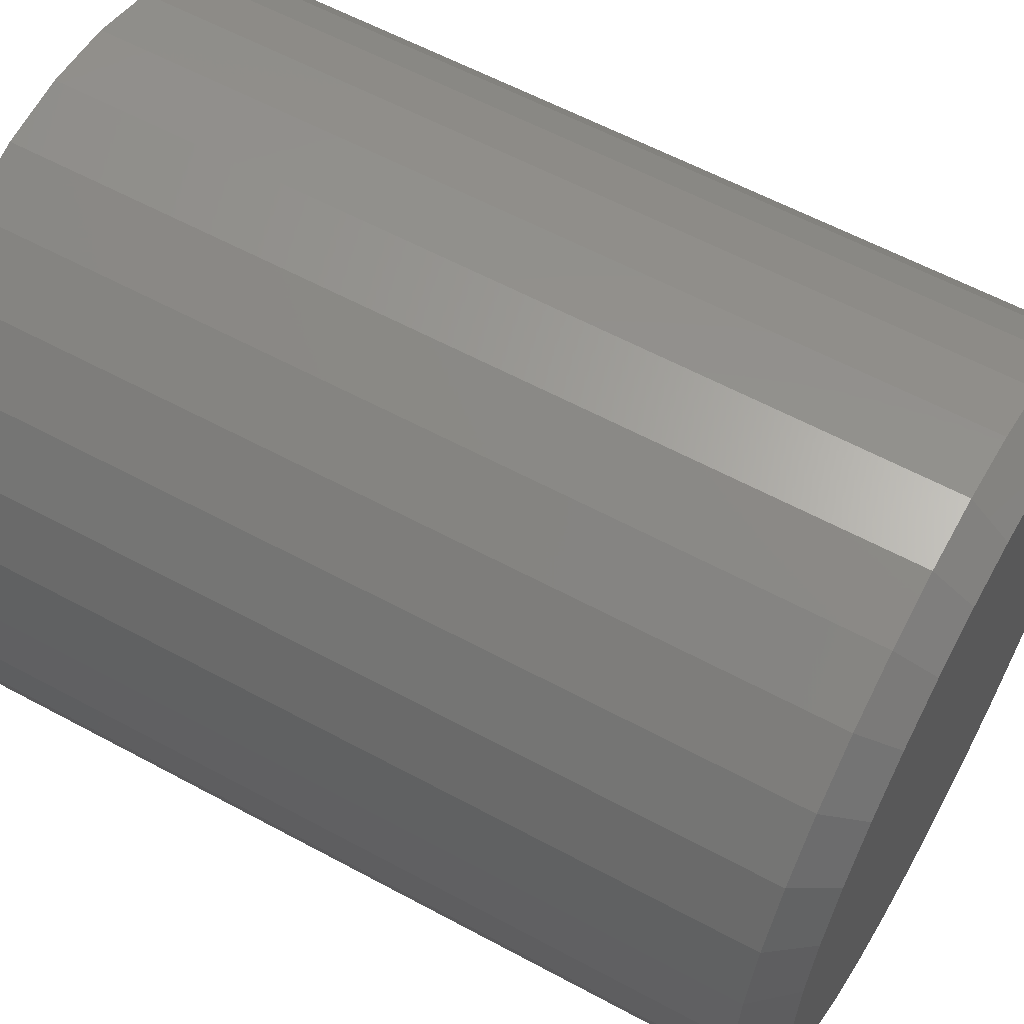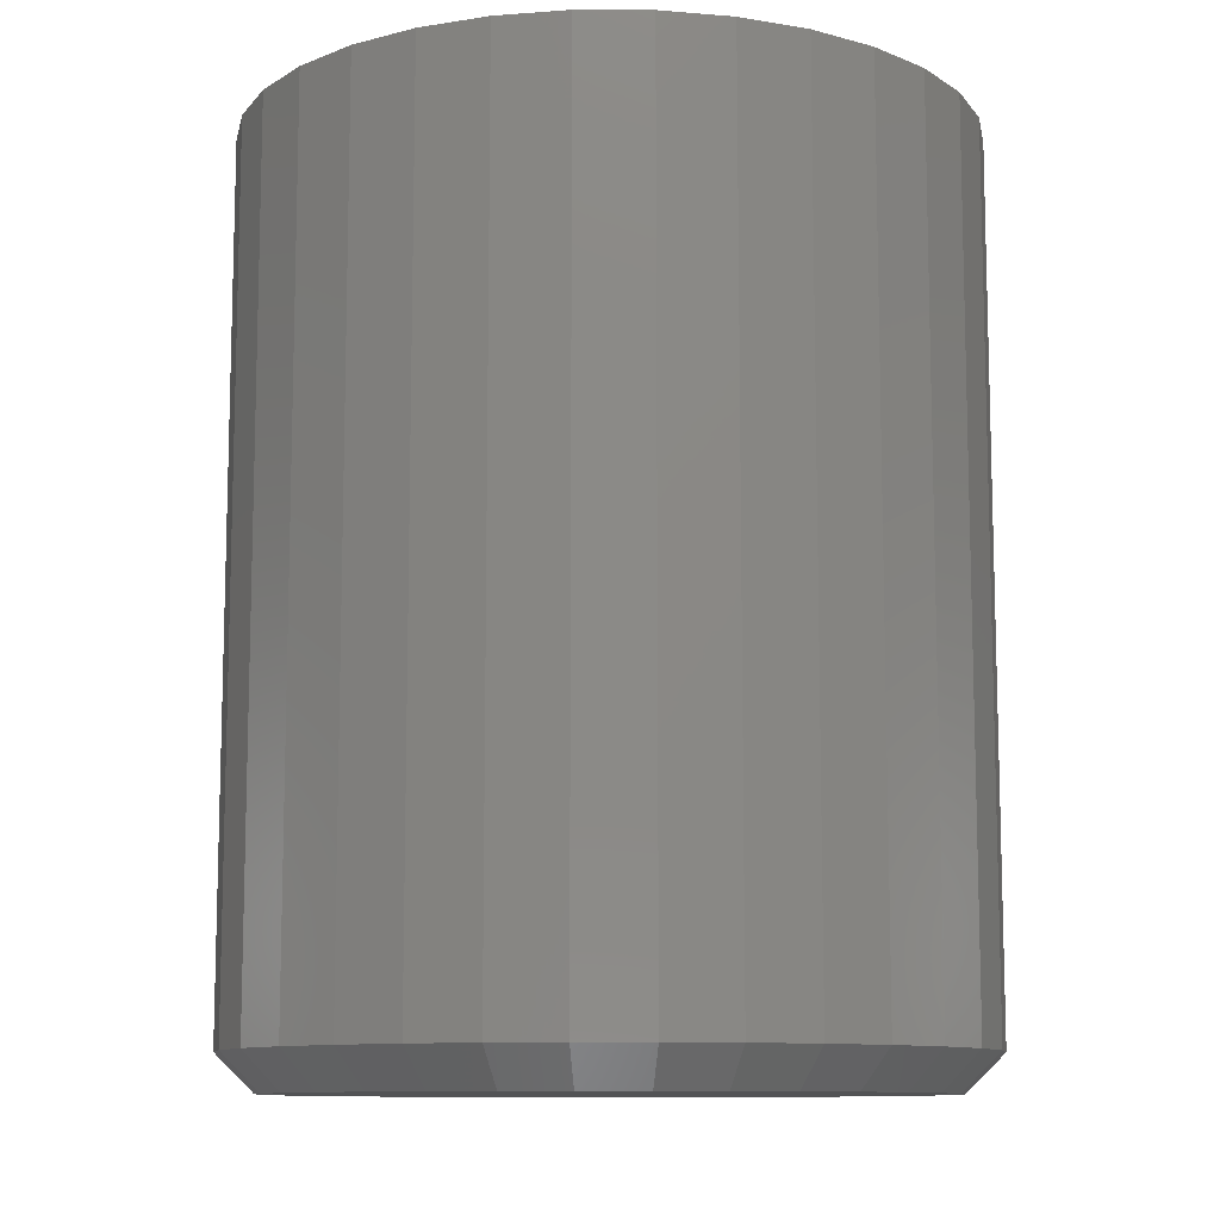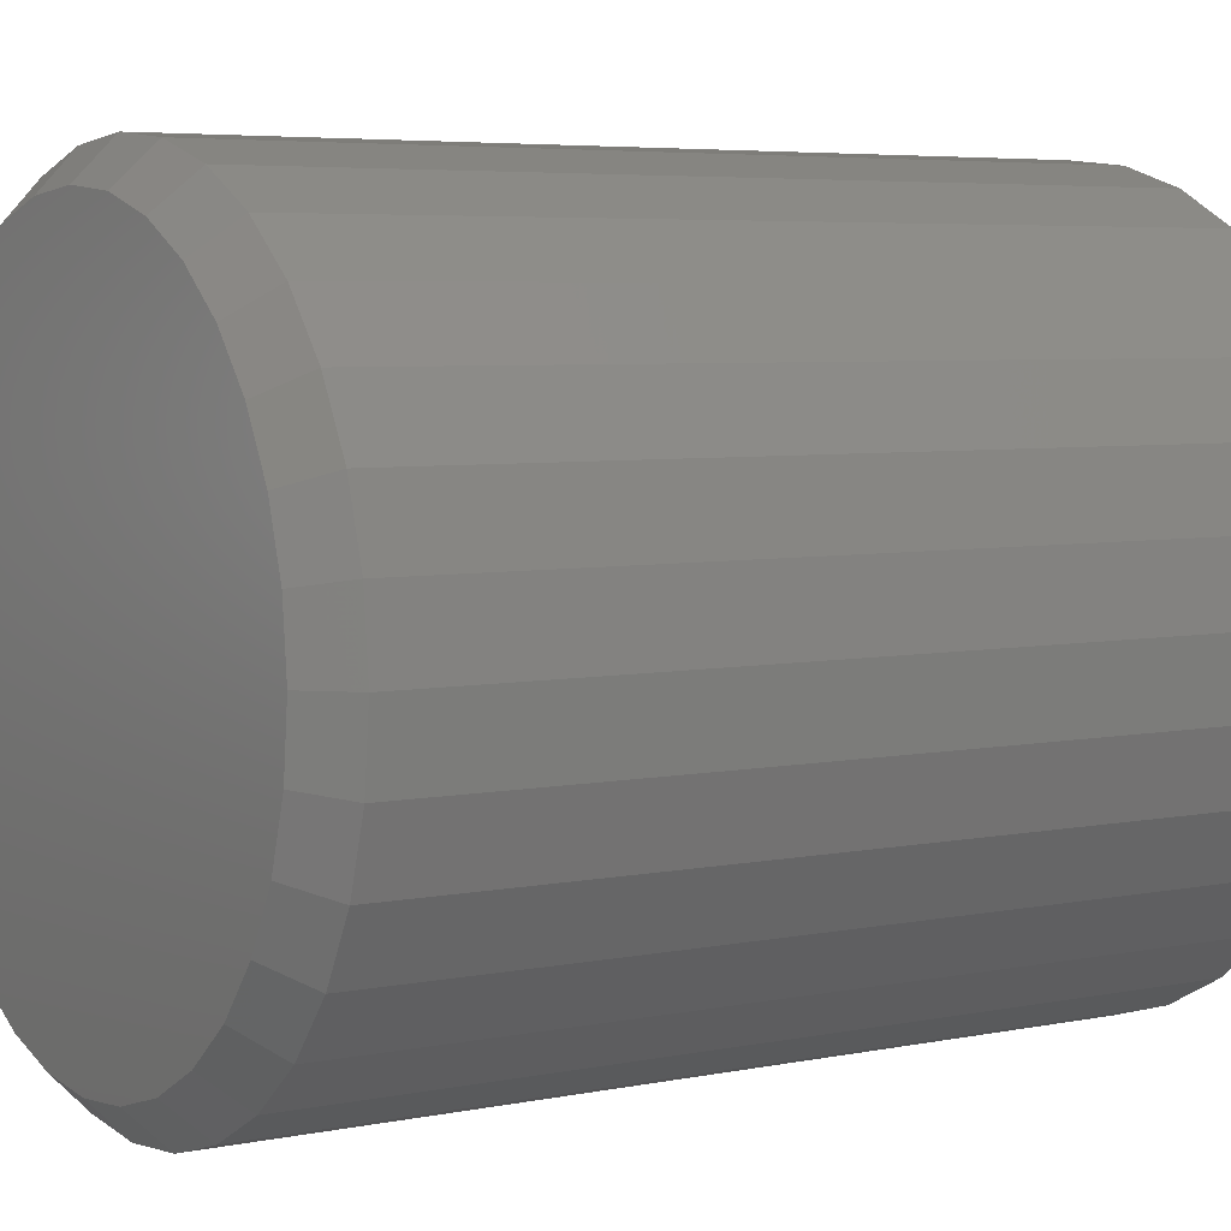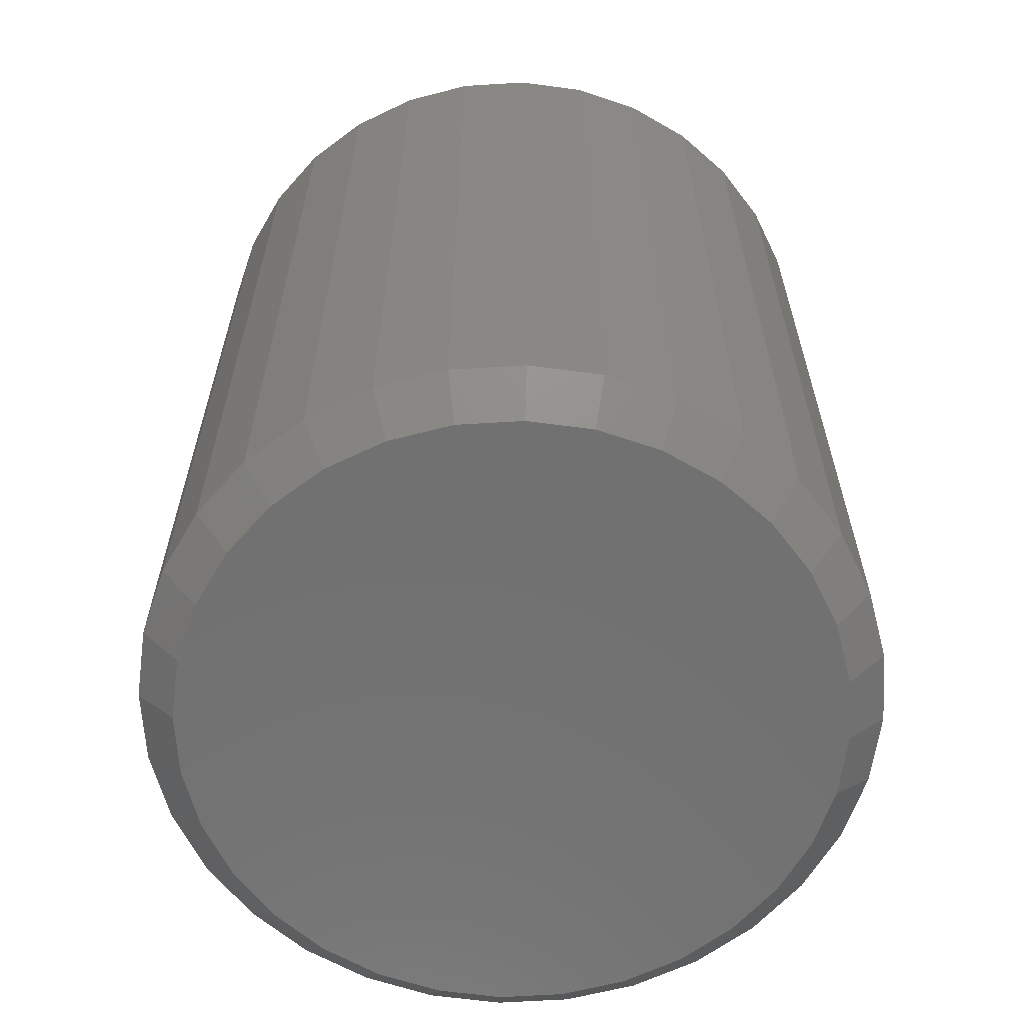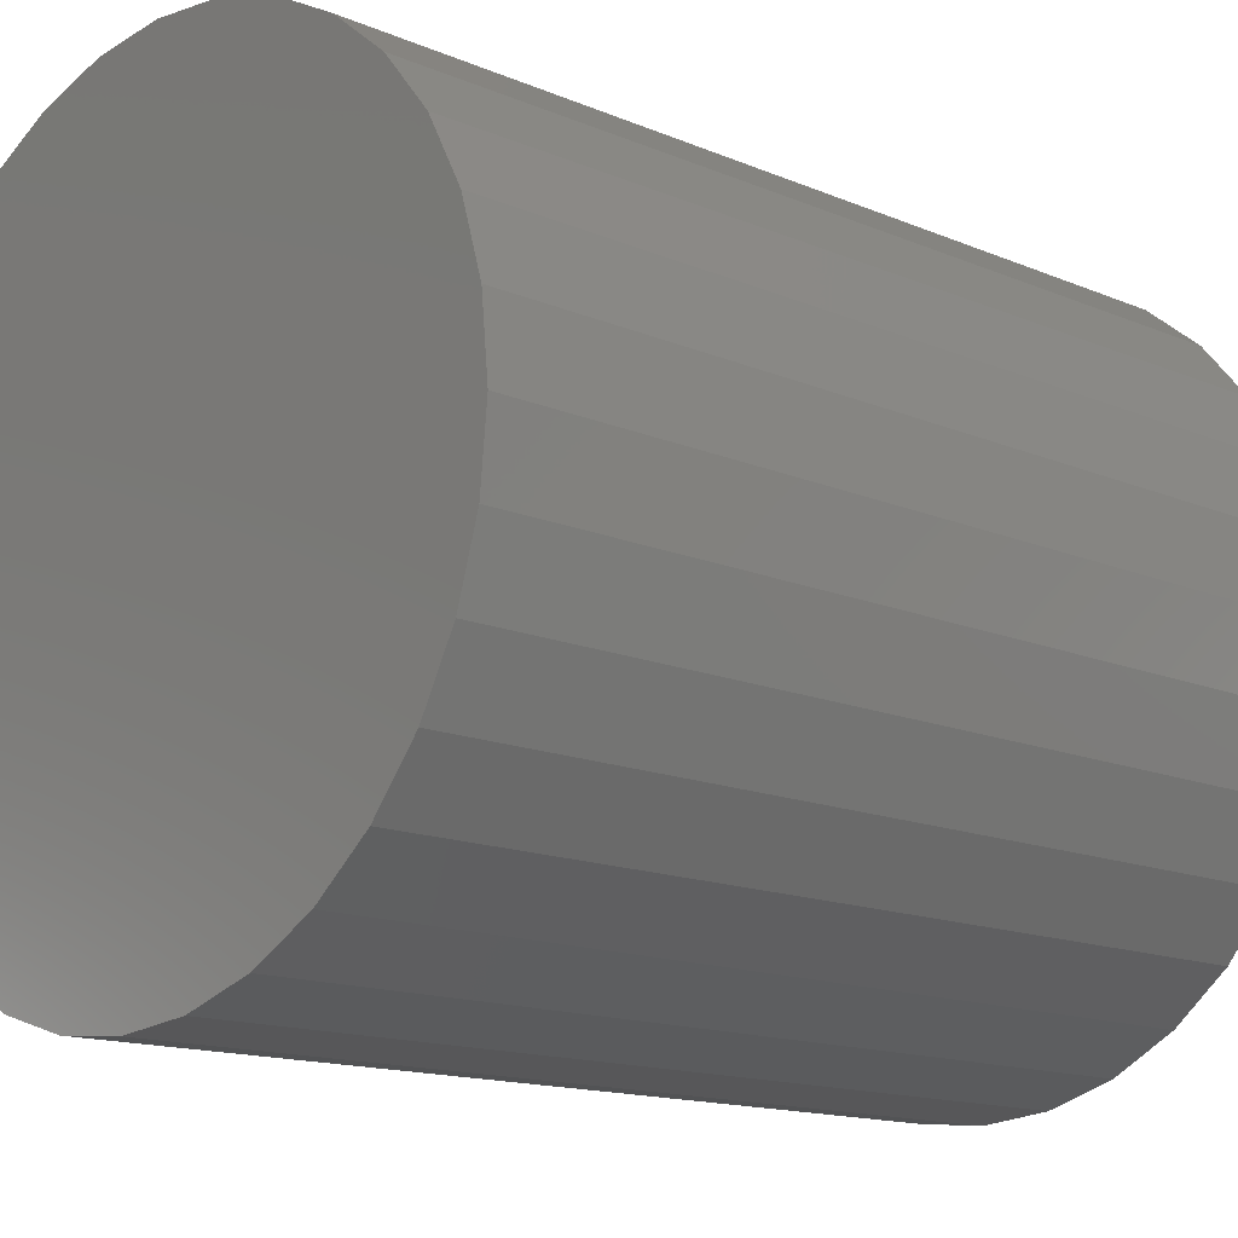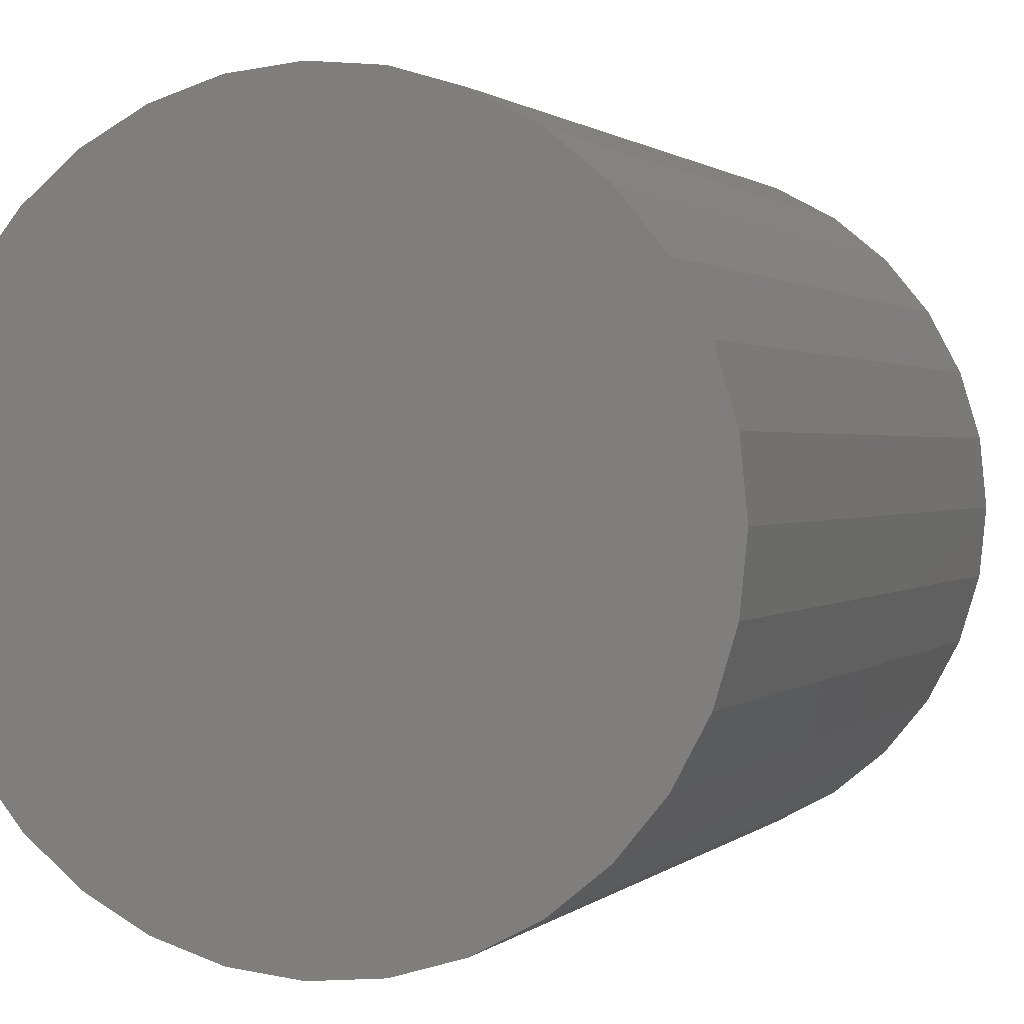
<metadata>
{"format":"stl","ext":"stl","renderer":"f3d","projection":"perspective","resolution":1024,"background":"white","views":[{"elev":59.4,"azim":119.1,"up":"+Y"},{"elev":-10.4,"azim":-62.4,"up":"+Z"},{"elev":5.2,"azim":-122.7,"up":"+Y"},{"elev":-62.8,"azim":132.9,"up":"+Z"},{"elev":-14.1,"azim":46.6,"up":"+Y"},{"elev":1.1,"azim":21.1,"up":"+Y"}]}
</metadata>
<code>
# stl→obj: 96 verts, 188 faces
v 0.007895 0.2672 0
v 0.06033 0.262 0
v -0.04454 0.262 0
v 0.007895 -0.2703 0
v -0.04454 -0.2651 0
v 0.06033 -0.2651 0
v -0.09495 -0.2499 0
v 0.1107 -0.2499 0
v -0.1414 -0.225 0
v 0.1572 -0.225 0
v -0.1821 -0.1916 0
v 0.1979 -0.1916 0
v -0.2156 -0.1509 0
v 0.2314 -0.1509 0
v -0.2404 -0.1044 0
v 0.2562 -0.1044 0
v -0.2557 -0.05399 0
v 0.2715 -0.05399 0
v -0.2609 -0.001563 0
v 0.2766 -0.001563 0
v -0.2557 0.05087 0
v 0.2715 0.05087 0
v -0.2404 0.1013 0
v 0.2562 0.1013 0
v -0.2156 0.1477 0
v 0.2314 0.1477 0
v -0.1821 0.1885 0
v 0.1979 0.1885 0
v -0.1414 0.2219 0
v 0.1572 0.2219 0
v -0.09495 0.2467 0
v 0.1107 0.2467 0
v 0.3079 -0.001563 0.03125
v 0.3079 -0.001563 0.75
v 0.3021 -0.06009 0.03125
v 0.3021 -0.06009 0.75
v 0.2851 -0.1164 0.03125
v 0.2851 -0.1164 0.75
v 0.2573 -0.1682 0.03125
v 0.2573 -0.1682 0.75
v 0.22 -0.2137 0.03125
v 0.22 -0.2137 0.75
v 0.1746 -0.251 0.03125
v 0.1746 -0.251 0.75
v 0.1227 -0.2787 0.03125
v 0.1227 -0.2787 0.75
v 0.06642 -0.2958 0.03125
v 0.06642 -0.2958 0.75
v 0.007895 -0.3016 0.03125
v 0.007895 -0.3016 0.75
v -0.05063 -0.2958 0.03125
v -0.05063 -0.2958 0.75
v -0.1069 -0.2787 0.03125
v -0.1069 -0.2787 0.75
v -0.1588 -0.251 0.03125
v -0.1588 -0.251 0.75
v -0.2042 -0.2137 0.03125
v -0.2042 -0.2137 0.75
v -0.2415 -0.1682 0.03125
v -0.2415 -0.1682 0.75
v -0.2693 -0.1164 0.03125
v -0.2693 -0.1164 0.75
v -0.2863 -0.06009 0.03125
v -0.2863 -0.06009 0.75
v -0.2921 -0.001563 0.03125
v -0.2921 -0.001563 0.75
v -0.2863 0.05696 0.03125
v -0.2863 0.05696 0.75
v -0.2693 0.1132 0.03125
v -0.2693 0.1132 0.75
v -0.2415 0.1651 0.03125
v -0.2415 0.1651 0.75
v -0.2042 0.2106 0.03125
v -0.2042 0.2106 0.75
v -0.1588 0.2479 0.03125
v -0.1588 0.2479 0.75
v -0.1069 0.2756 0.03125
v -0.1069 0.2756 0.75
v -0.05063 0.2927 0.03125
v -0.05063 0.2927 0.75
v 0.007895 0.2984 0.03125
v 0.007895 0.2984 0.75
v 0.06642 0.2927 0.03125
v 0.06642 0.2927 0.75
v 0.1227 0.2756 0.03125
v 0.1227 0.2756 0.75
v 0.1746 0.2479 0.03125
v 0.1746 0.2479 0.75
v 0.22 0.2106 0.03125
v 0.22 0.2106 0.75
v 0.2573 0.1651 0.03125
v 0.2573 0.1651 0.75
v 0.2851 0.1132 0.03125
v 0.2851 0.1132 0.75
v 0.3021 0.05696 0.03125
v 0.3021 0.05696 0.75
f 1 2 3
f 4 5 6
f 6 5 7
f 6 7 8
f 8 7 9
f 8 9 10
f 10 9 11
f 10 11 12
f 12 11 13
f 12 13 14
f 14 13 15
f 14 15 16
f 16 15 17
f 16 17 18
f 18 17 19
f 18 19 20
f 20 19 21
f 20 21 22
f 22 21 23
f 22 23 24
f 24 23 25
f 24 25 26
f 26 25 27
f 26 27 28
f 28 27 29
f 28 29 30
f 30 29 31
f 30 31 32
f 32 31 3
f 32 3 2
f 33 34 35
f 35 34 36
f 35 36 37
f 37 36 38
f 37 38 39
f 39 38 40
f 39 40 41
f 41 40 42
f 41 42 43
f 43 42 44
f 43 44 45
f 45 44 46
f 45 46 47
f 47 46 48
f 47 48 49
f 49 48 50
f 49 50 51
f 51 50 52
f 51 52 53
f 53 52 54
f 53 54 55
f 55 54 56
f 55 56 57
f 57 56 58
f 57 58 59
f 59 58 60
f 59 60 61
f 61 60 62
f 61 62 63
f 63 62 64
f 63 64 65
f 65 64 66
f 65 66 67
f 67 66 68
f 67 68 69
f 69 68 70
f 69 70 71
f 71 70 72
f 71 72 73
f 73 72 74
f 73 74 75
f 75 74 76
f 75 76 77
f 77 76 78
f 77 78 79
f 79 78 80
f 79 80 81
f 81 80 82
f 81 82 83
f 83 82 84
f 83 84 85
f 85 84 86
f 85 86 87
f 87 86 88
f 87 88 89
f 89 88 90
f 89 90 91
f 91 90 92
f 91 92 93
f 93 92 94
f 93 94 95
f 95 94 96
f 95 96 33
f 33 96 34
f 49 5 4
f 4 47 49
f 9 55 11
f 11 55 57
f 11 57 13
f 13 57 59
f 13 59 15
f 15 59 61
f 15 61 17
f 17 61 63
f 17 63 19
f 19 63 65
f 43 10 41
f 41 10 12
f 41 12 39
f 39 12 14
f 39 14 37
f 37 14 16
f 37 16 35
f 35 16 18
f 35 18 33
f 33 18 20
f 55 9 53
f 53 9 7
f 53 7 51
f 51 7 5
f 51 5 49
f 10 43 8
f 8 43 45
f 8 45 6
f 6 45 47
f 6 47 4
f 81 2 1
f 1 79 81
f 30 87 28
f 28 87 89
f 28 89 26
f 26 89 91
f 26 91 24
f 24 91 93
f 24 93 22
f 22 93 95
f 22 95 20
f 20 95 33
f 75 29 73
f 73 29 27
f 73 27 71
f 71 27 25
f 71 25 69
f 69 25 23
f 69 23 67
f 67 23 21
f 67 21 65
f 65 21 19
f 87 30 85
f 85 30 32
f 85 32 83
f 83 32 2
f 83 2 81
f 29 75 31
f 31 75 77
f 31 77 3
f 3 77 79
f 3 79 1
f 80 84 82
f 84 80 86
f 86 80 78
f 86 78 88
f 88 78 76
f 88 76 90
f 90 76 74
f 90 74 92
f 92 74 72
f 92 72 94
f 94 72 70
f 94 70 96
f 96 70 68
f 96 68 34
f 34 68 66
f 34 66 36
f 36 66 64
f 36 64 38
f 38 64 62
f 38 62 40
f 40 62 60
f 40 60 42
f 42 60 58
f 42 58 44
f 44 58 56
f 44 56 46
f 46 56 54
f 46 54 48
f 48 54 52
f 48 52 50

</code>
